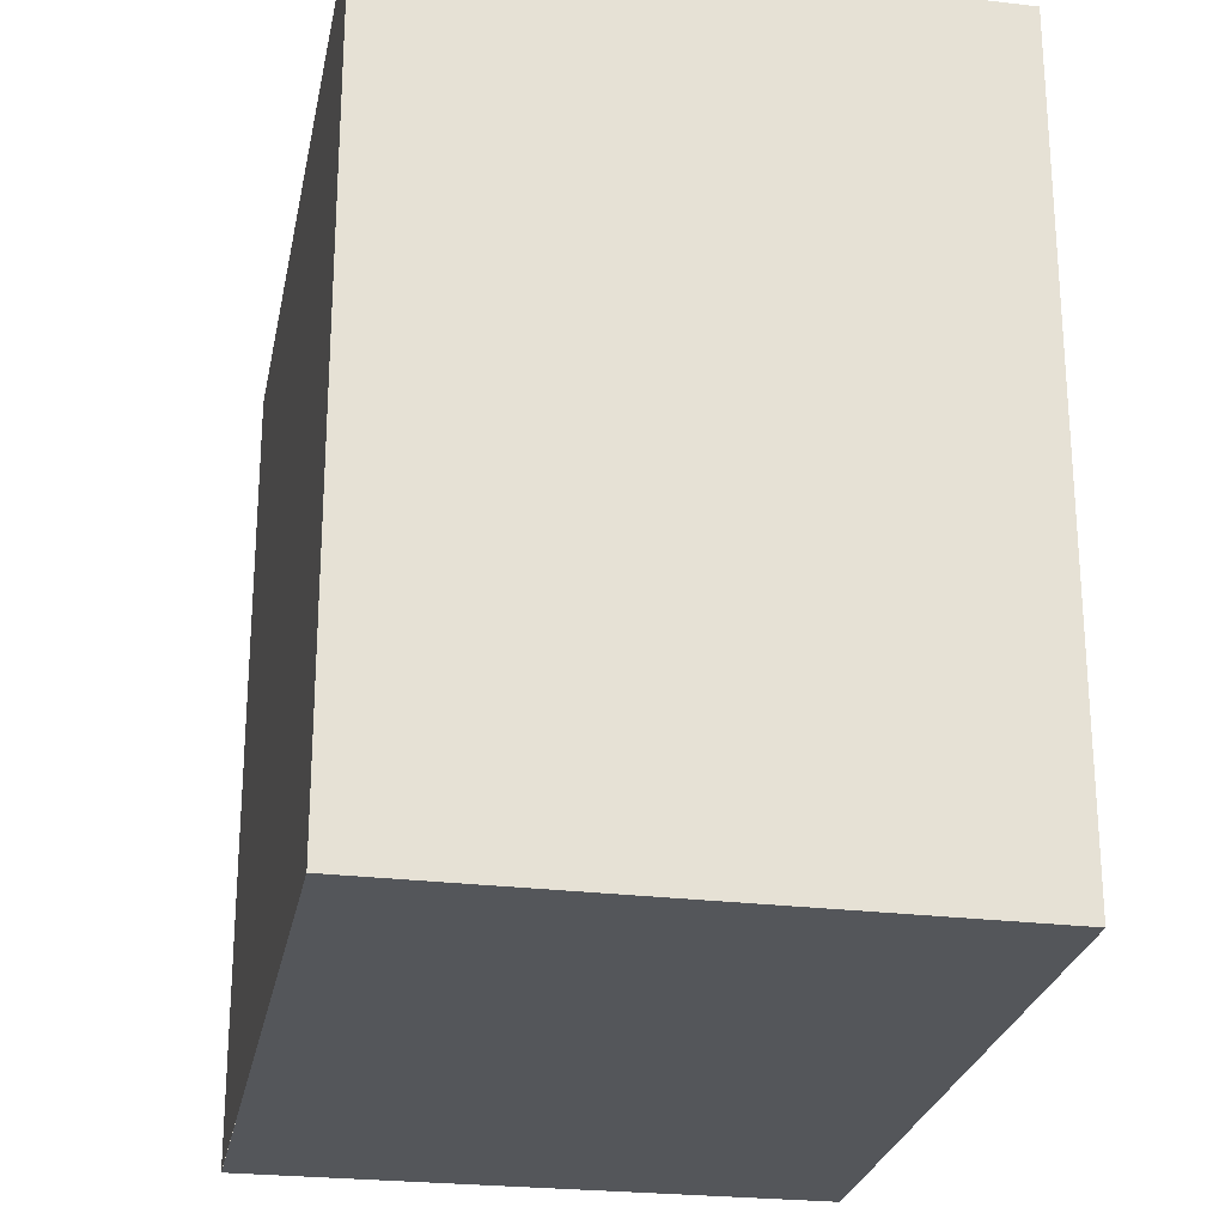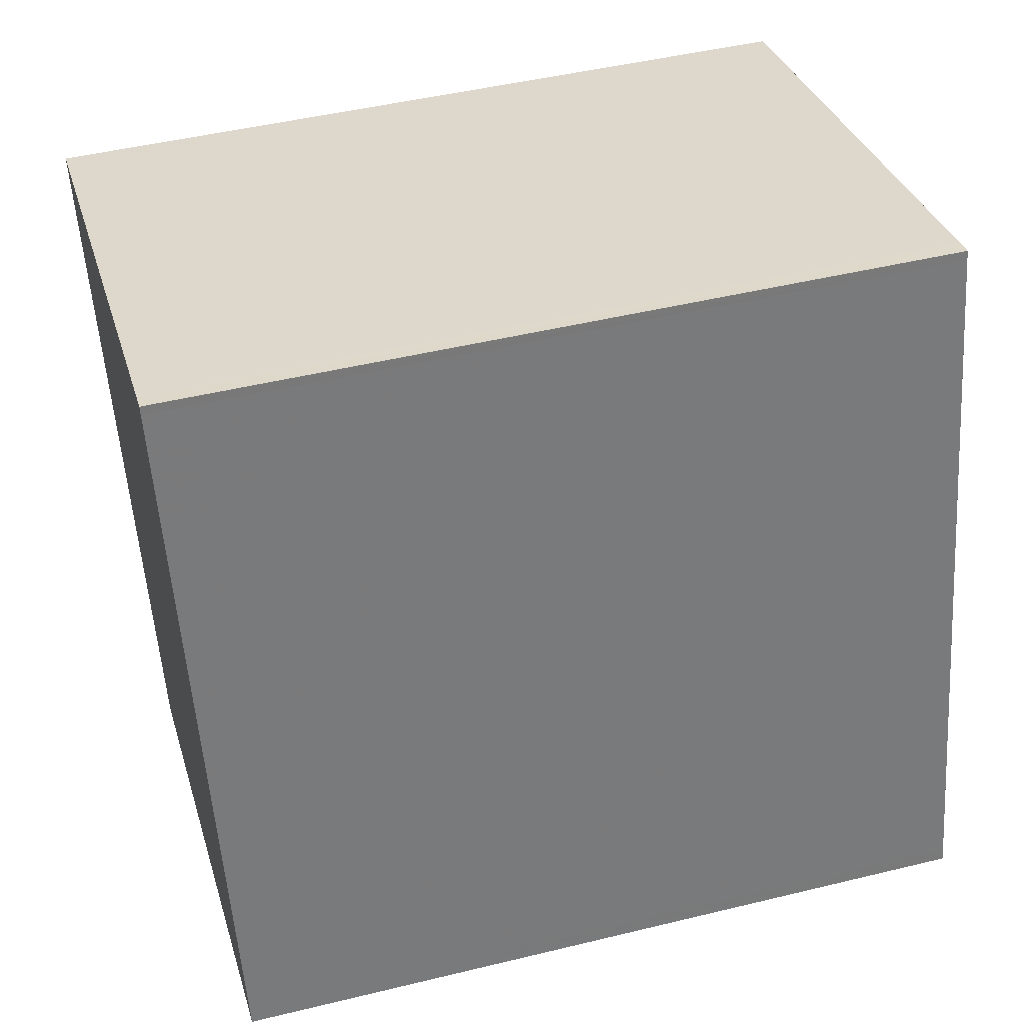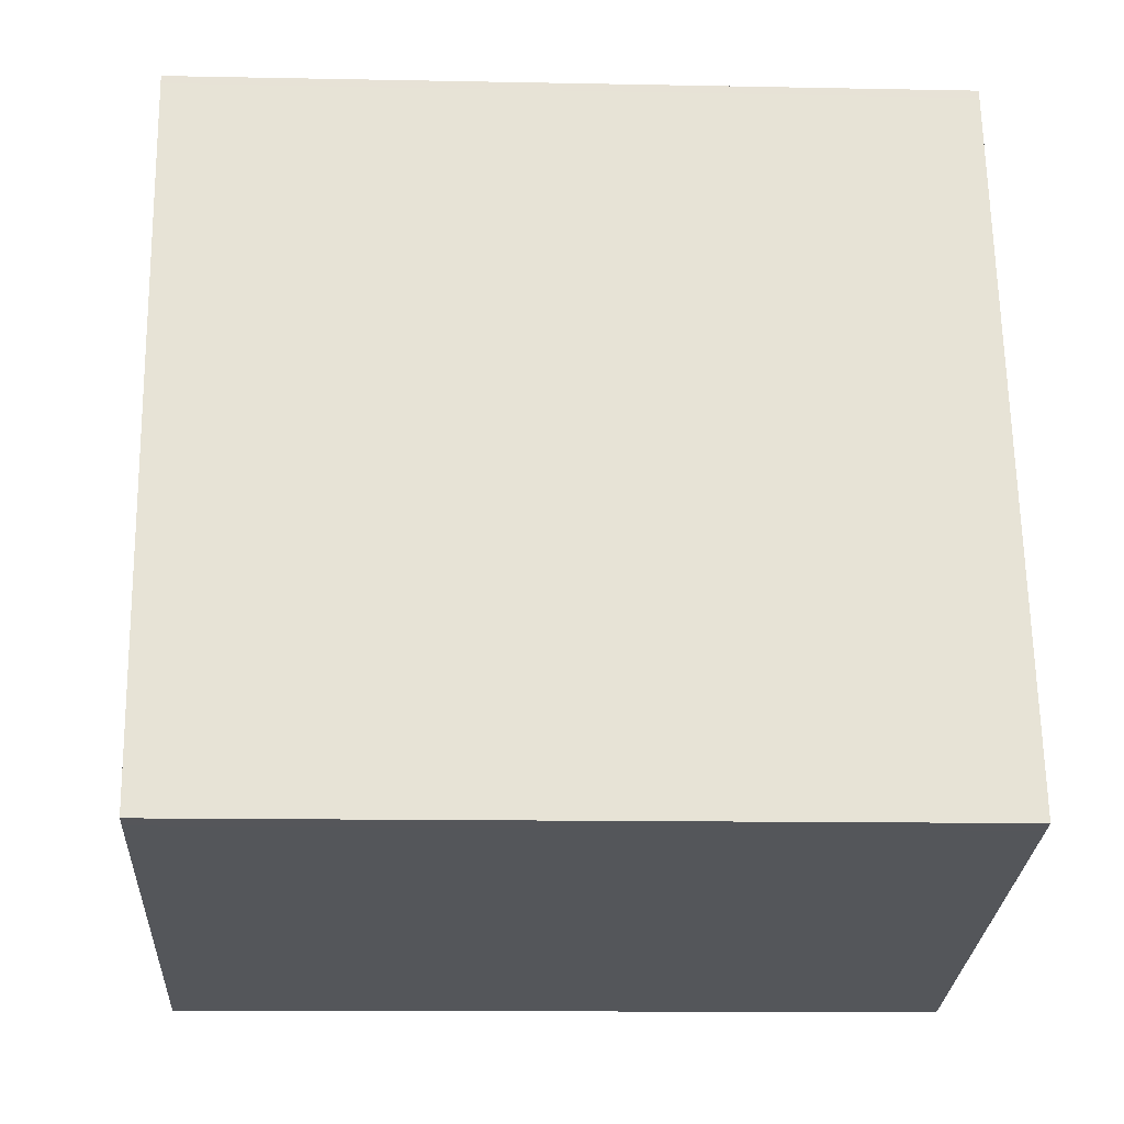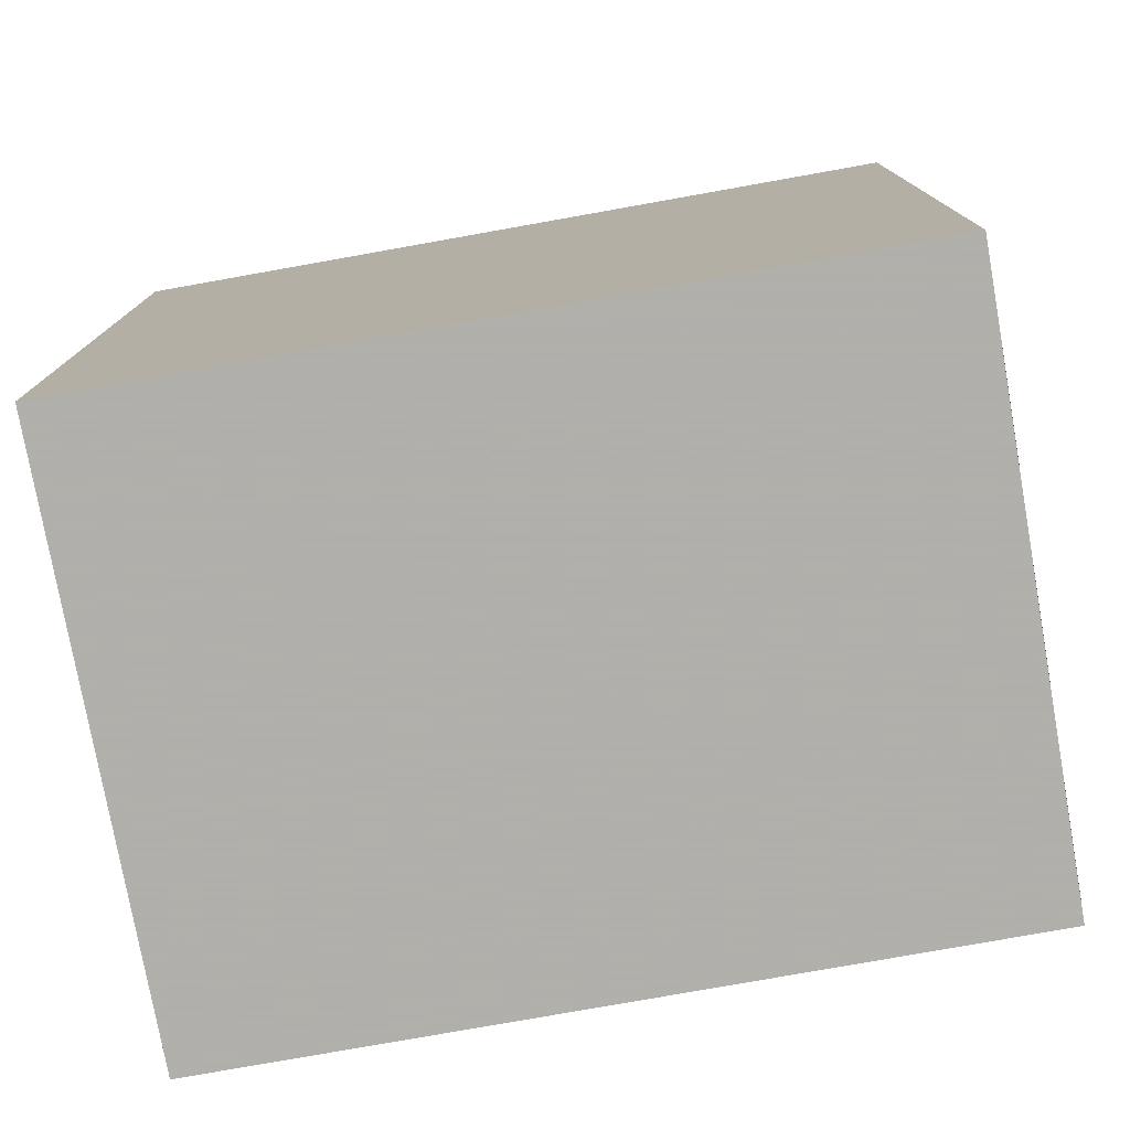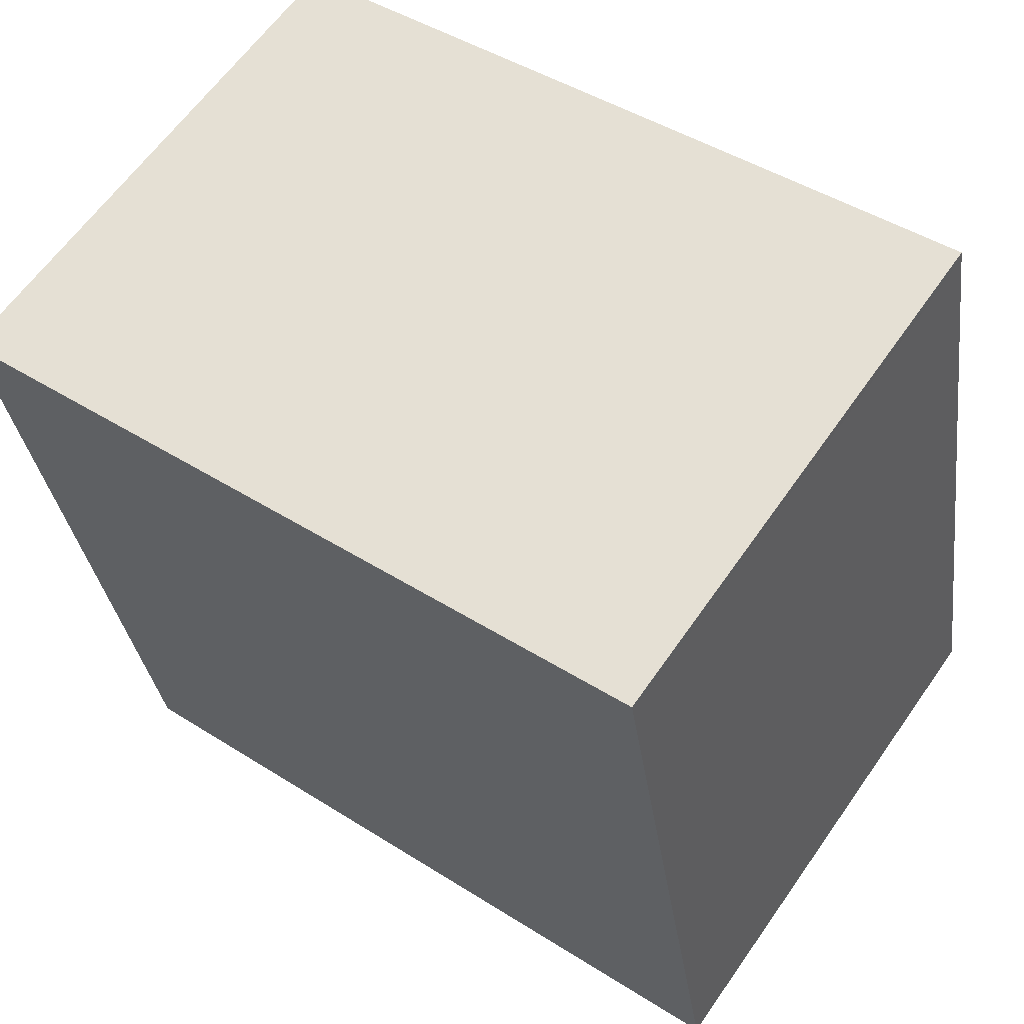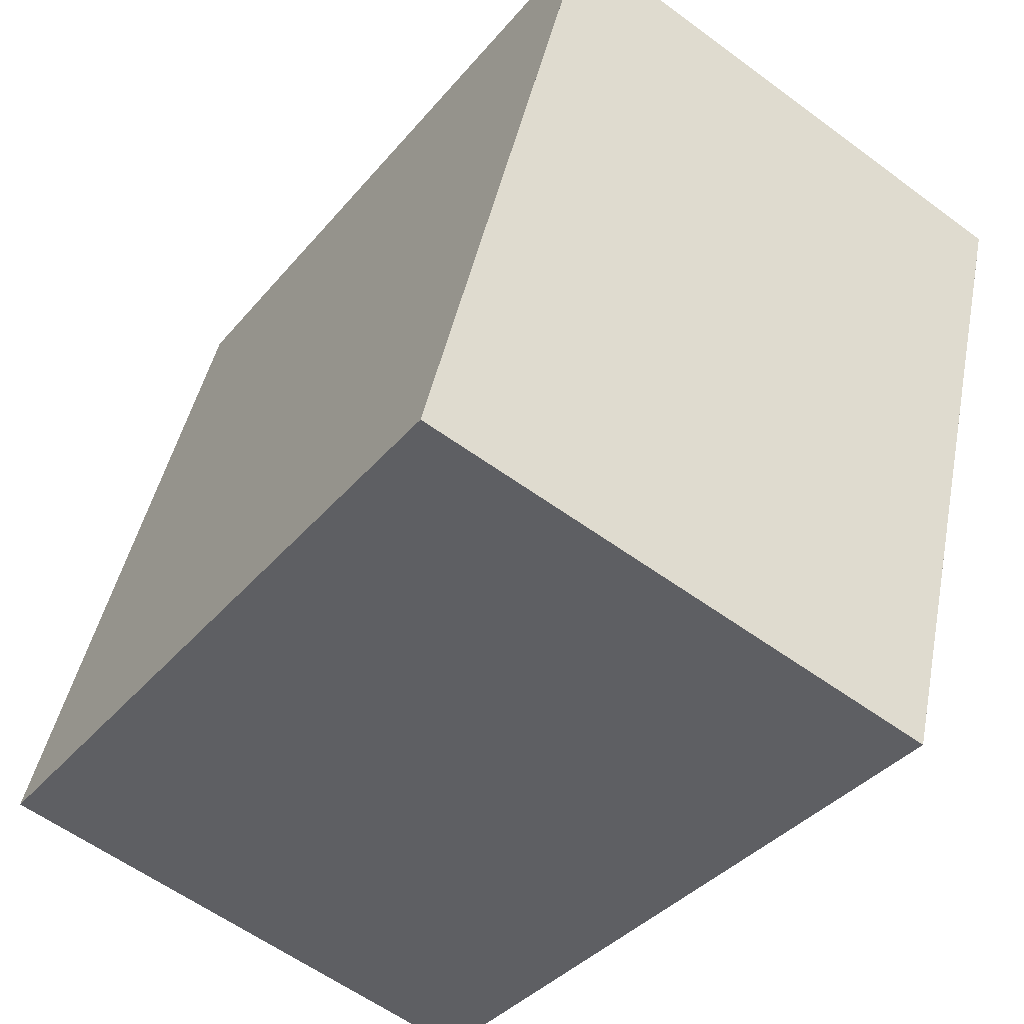
<metadata>
{"format":"obj","ext":"obj","renderer":"f3d","projection":"perspective","resolution":1024,"background":"white","views":[{"elev":-25.6,"azim":-176.7,"up":"+Z"},{"elev":46.7,"azim":74.5,"up":"+Y"},{"elev":-12.3,"azim":87.3,"up":"+Y"},{"elev":-78.4,"azim":114.1,"up":"+Z"},{"elev":45.0,"azim":-53.6,"up":"+Y"},{"elev":-36.8,"azim":145.6,"up":"+Y"}]}
</metadata>
<code>
v -2045 -2664 2.809
v -2045 -2662 2.834
v -2043 -2661 2.821
v -2043 -2664 2.796
v -2045 -2662 2.834
v -2043 -2661 2.821
v -2044 -2661 2.826
v -2044 -2661 2.825
v -2043 -2664 2.801
v -2045 -2662 2.834
v -2045 -2662 2.834
v -2045 -2664 2.809
v -2043 -2661 2.821
v -2043 -2661 2.821
v -2043 -2664 2.796
v -2045 -2664 2.81
v -2045 -2664 2.809
v -2043 -2664 2.801
v -2043 -2664 2.797
v -2043 -2664 2.796
v -2045 -2664 2.81
v -2045 -2664 2.809
v -2045 -2664 0
v -2045 -2664 0
v -2045 -2662 2.834
v -2045 -2662 2.834
v -2045 -2662 0
v -2045 -2662 0
v -2043 -2661 2.821
v -2043 -2661 2.821
v -2043 -2661 0
v -2043 -2661 0
v -2043 -2664 2.796
v -2043 -2664 2.796
v -2043 -2664 0
v -2043 -2664 0
v -2045 -2662 2.834
v -2045 -2662 2.834
v -2045 -2662 -4.441e-16
v -2045 -2662 0
v -2043 -2664 2.796
v -2043 -2661 2.821
v -2043 -2661 0
v -2043 -2664 0
v -2043 -2661 2.821
v -2044 -2661 2.826
v -2044 -2661 0
v -2043 -2661 0
v -2045 -2664 2.809
v -2043 -2664 2.801
v -2043 -2664 0
v -2045 -2664 0
v -2044 -2661 2.826
v -2045 -2662 2.834
v -2045 -2662 0
v -2044 -2661 0
v -2045 -2664 2.809
v -2045 -2664 2.809
v -2045 -2664 0
v -2045 -2664 0
v -2043 -2661 2.821
v -2043 -2661 2.821
v -2043 -2661 0
v -2043 -2661 0
v -2043 -2664 2.801
v -2043 -2664 2.796
v -2043 -2664 0
v -2043 -2664 0
v -2045 -2662 2.834
v -2045 -2664 2.81
v -2045 -2664 0
v -2045 -2662 -4.441e-16
v -2043 -2664 2.796
v -2043 -2664 2.796
v -2043 -2664 0
v -2043 -2664 0
v -2045 -2664 0
v -2045 -2662 0
v -2043 -2661 0
v -2043 -2664 0
f 17 12 1 16
f 11 5 2 10
f 14 8 7 13
f 19 15 9 18
f 10 7 8 11
f 18 9 12 17
f 13 3 6 14
f 20 4 15 19
f 16 5 11 17
f 18 8 14 19
f 17 11 8 18
f 19 14 6 20
f 22 23 24 21
f 26 27 28 25
f 30 31 32 29
f 34 35 36 33
f 38 39 40 37
f 42 43 44 41
f 46 47 48 45
f 50 51 52 49
f 54 55 56 53
f 58 59 60 57
f 62 63 64 61
f 66 67 68 65
f 70 71 72 69
f 74 75 76 73
f 78 79 80 77

</code>
